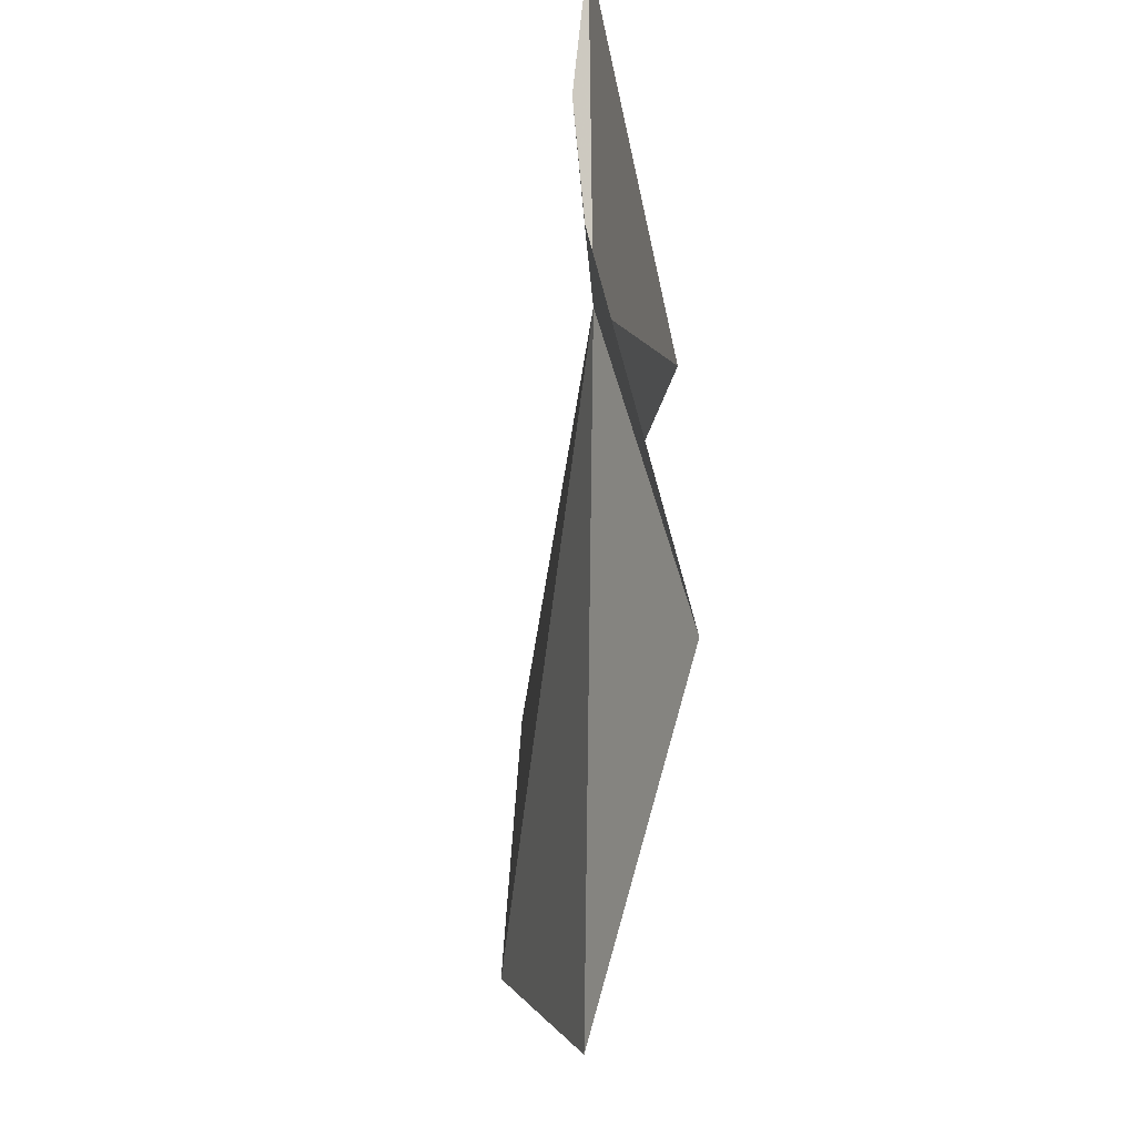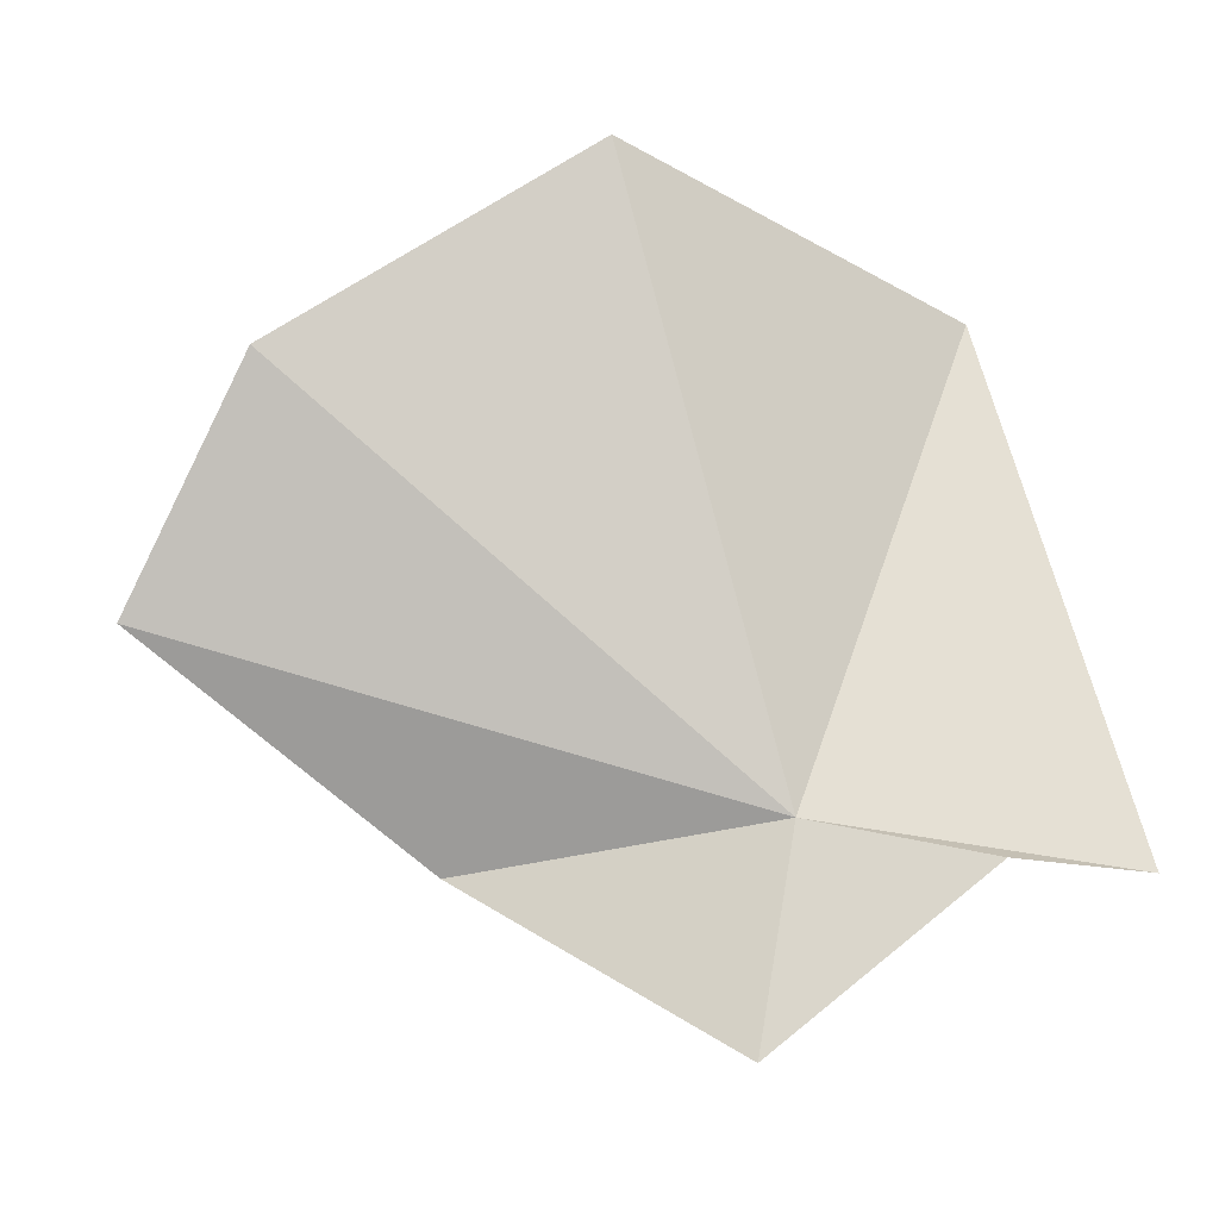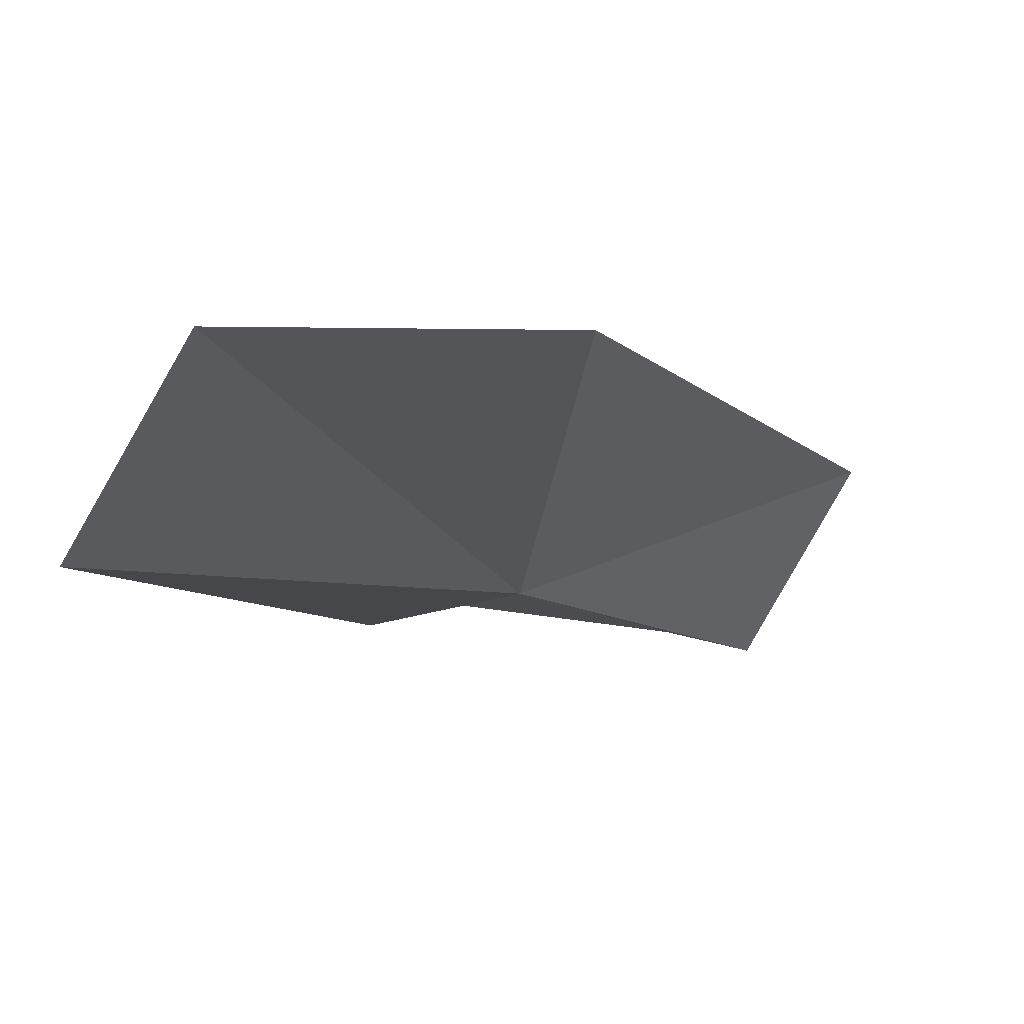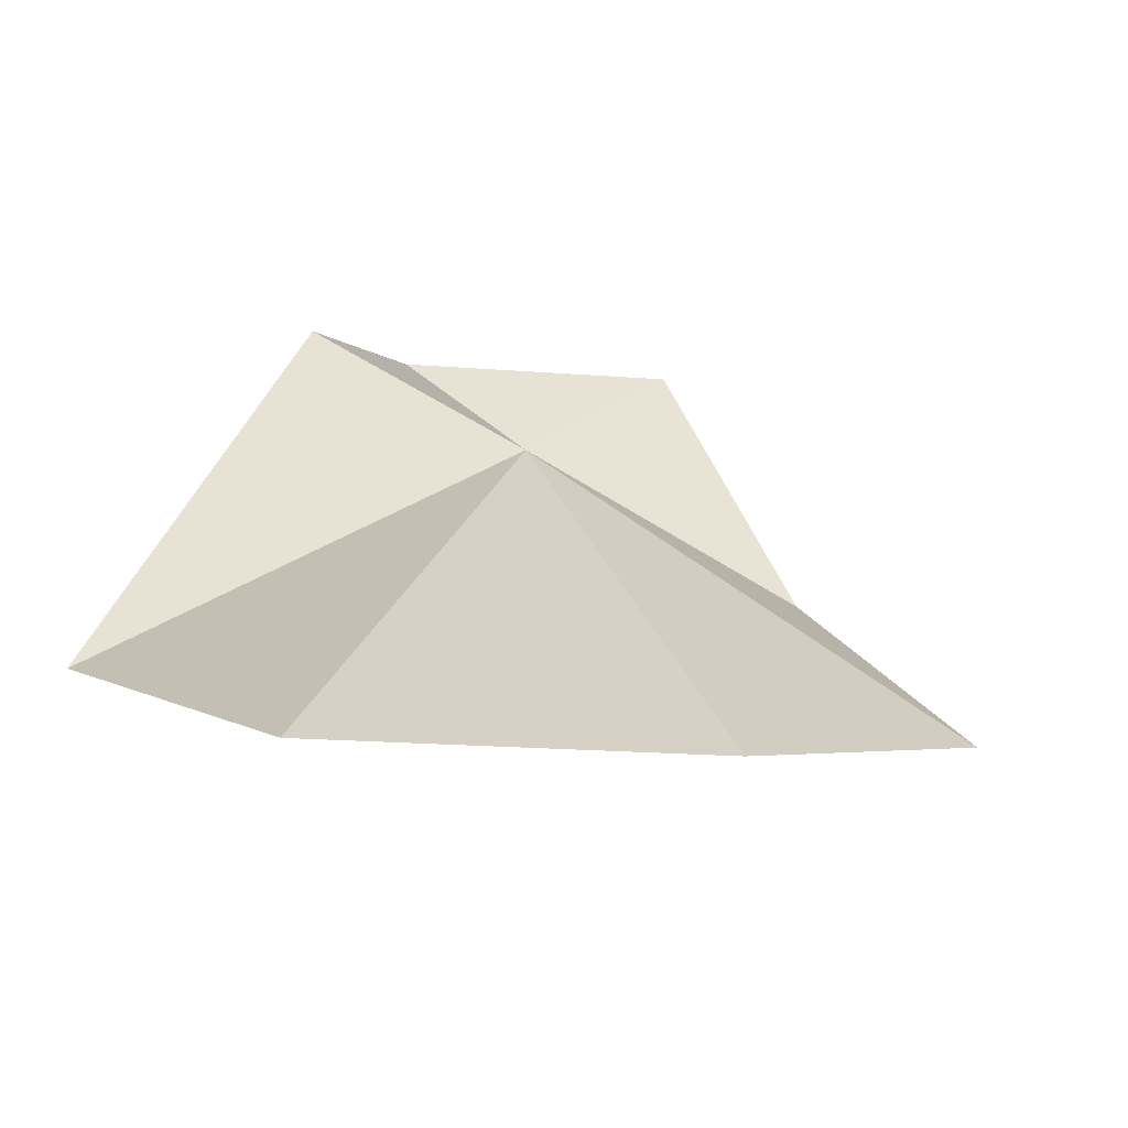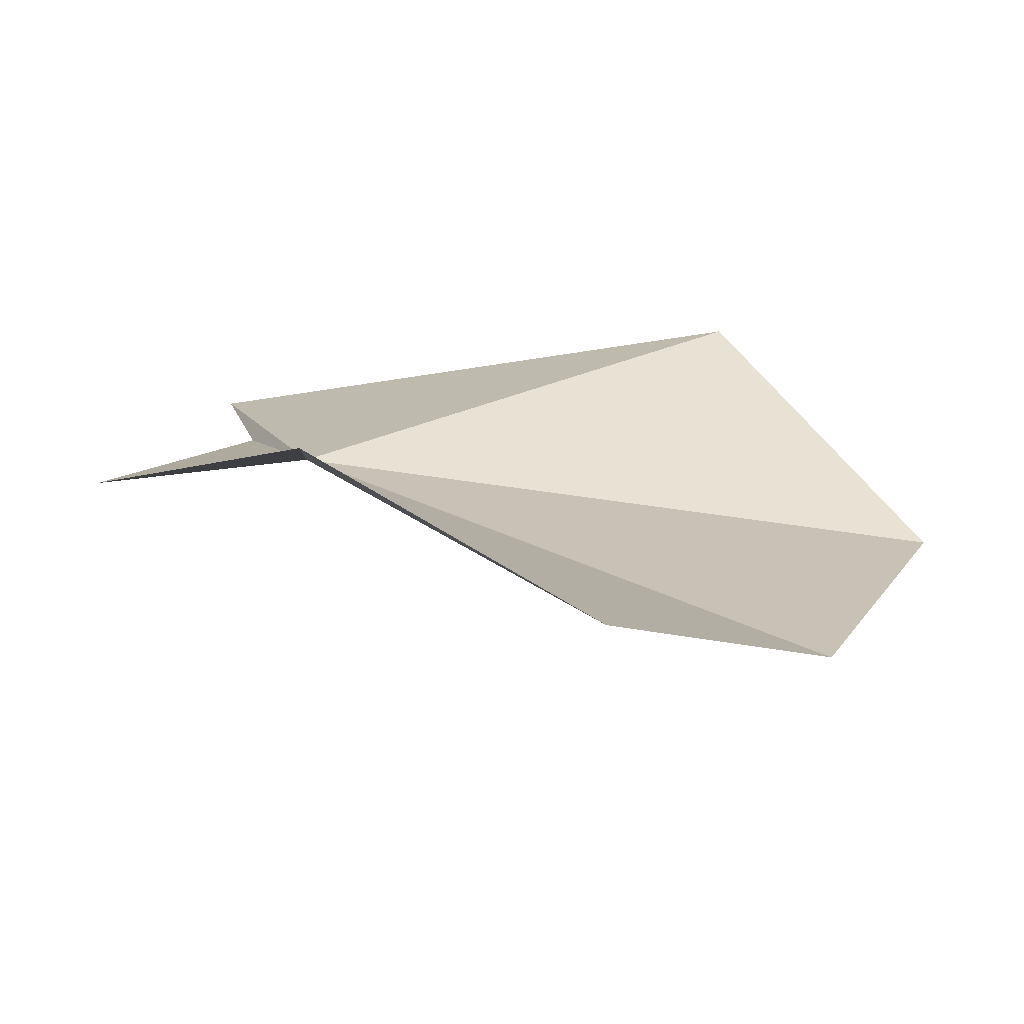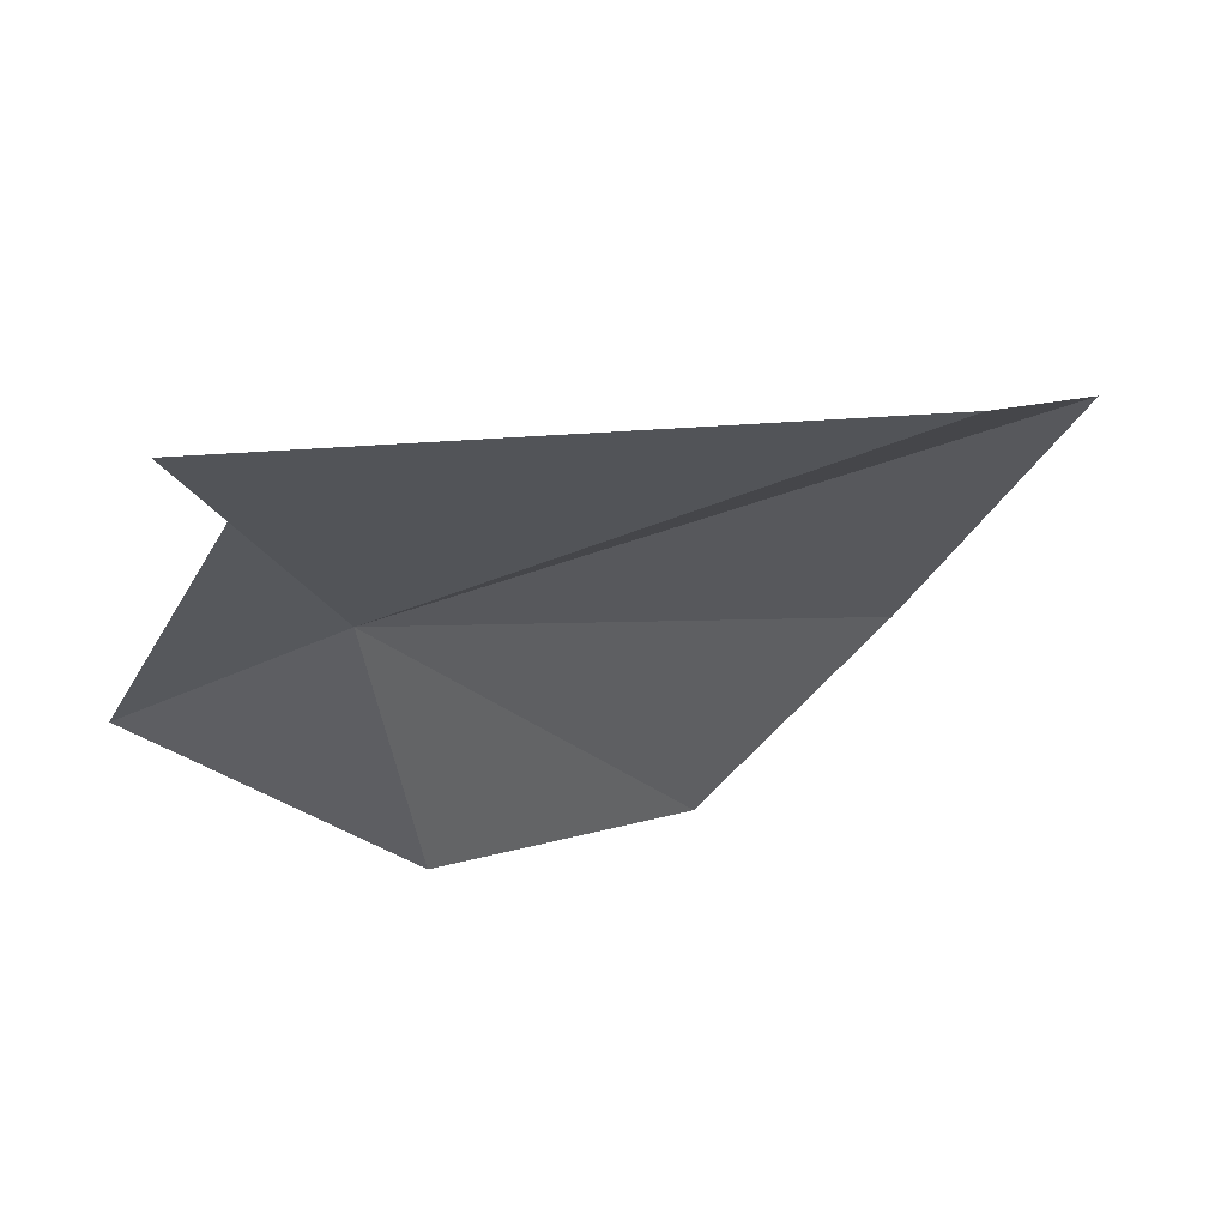
<metadata>
{"format":"obj","ext":"obj","renderer":"f3d","projection":"perspective","resolution":1024,"background":"white","views":[{"elev":-33.4,"azim":-76.5,"up":"+Z"},{"elev":63.4,"azim":-102.3,"up":"+Y"},{"elev":-6.0,"azim":124.0,"up":"+Y"},{"elev":46.1,"azim":112.0,"up":"+Y"},{"elev":-76.1,"azim":12.6,"up":"+Z"},{"elev":63.1,"azim":-1.3,"up":"+Z"}]}
</metadata>
<code>
v 3.311 23.35 20.56
v 4.214 23.68 20.5
v 4.004 23.65 19.97
v 3.995 23.37 20.98
v 3.728 23.47 19.72
v 3.369 23.24 20.08
v 3.144 23.32 21.01
v 3.196 23.35 20.81
v 3.012 23.29 20.43
f 1 3 2
f 1 5 3
f 1 6 5
f 1 4 7
f 1 7 8
f 1 9 6
f 1 8 9
f 1 2 4

</code>
